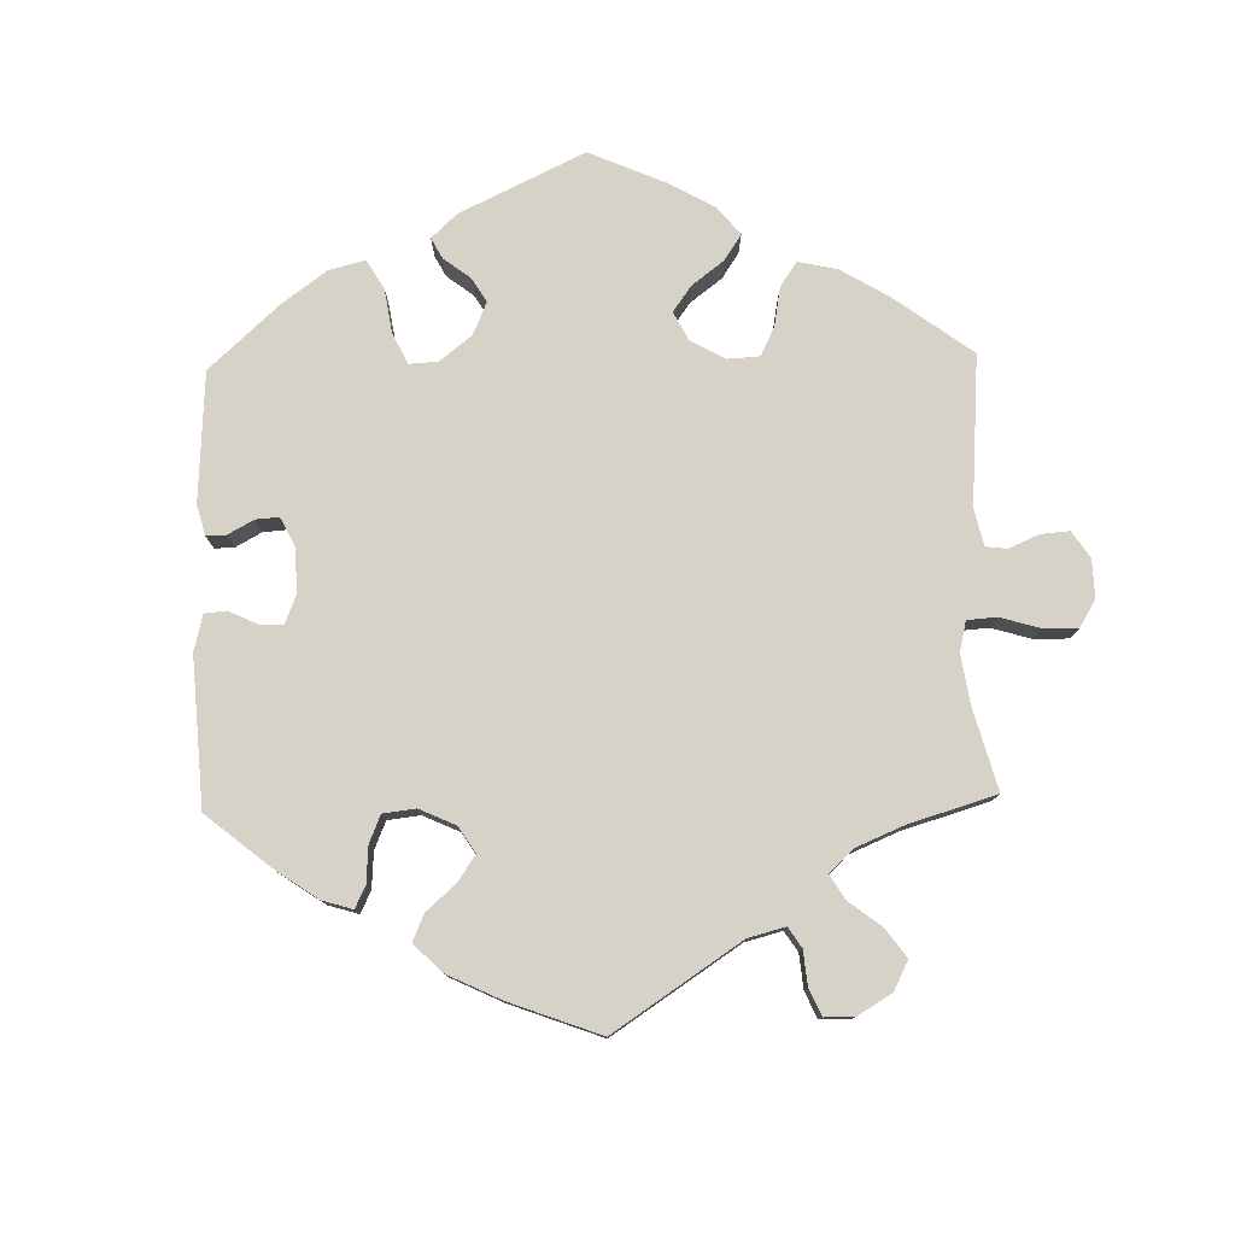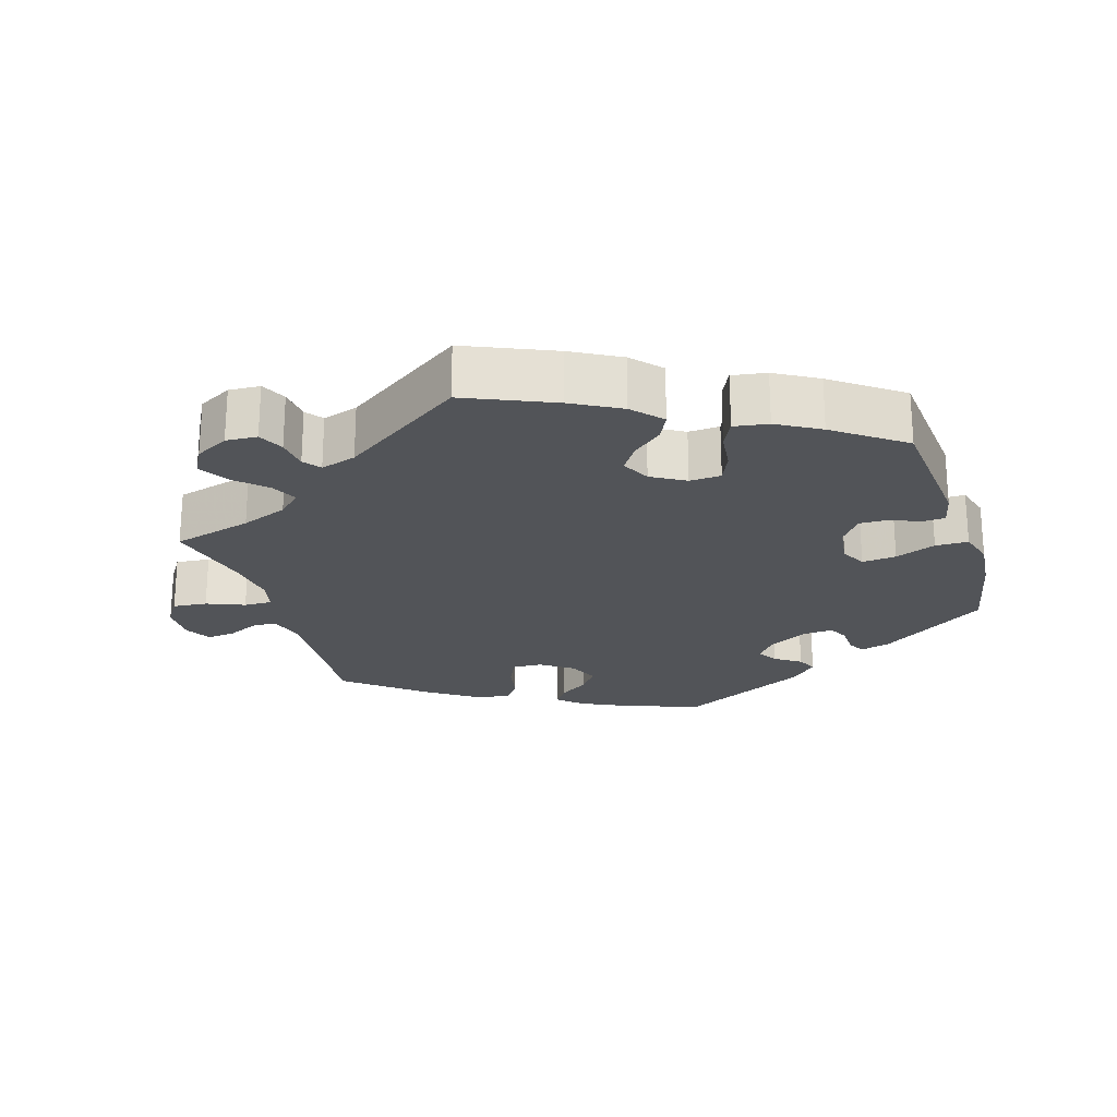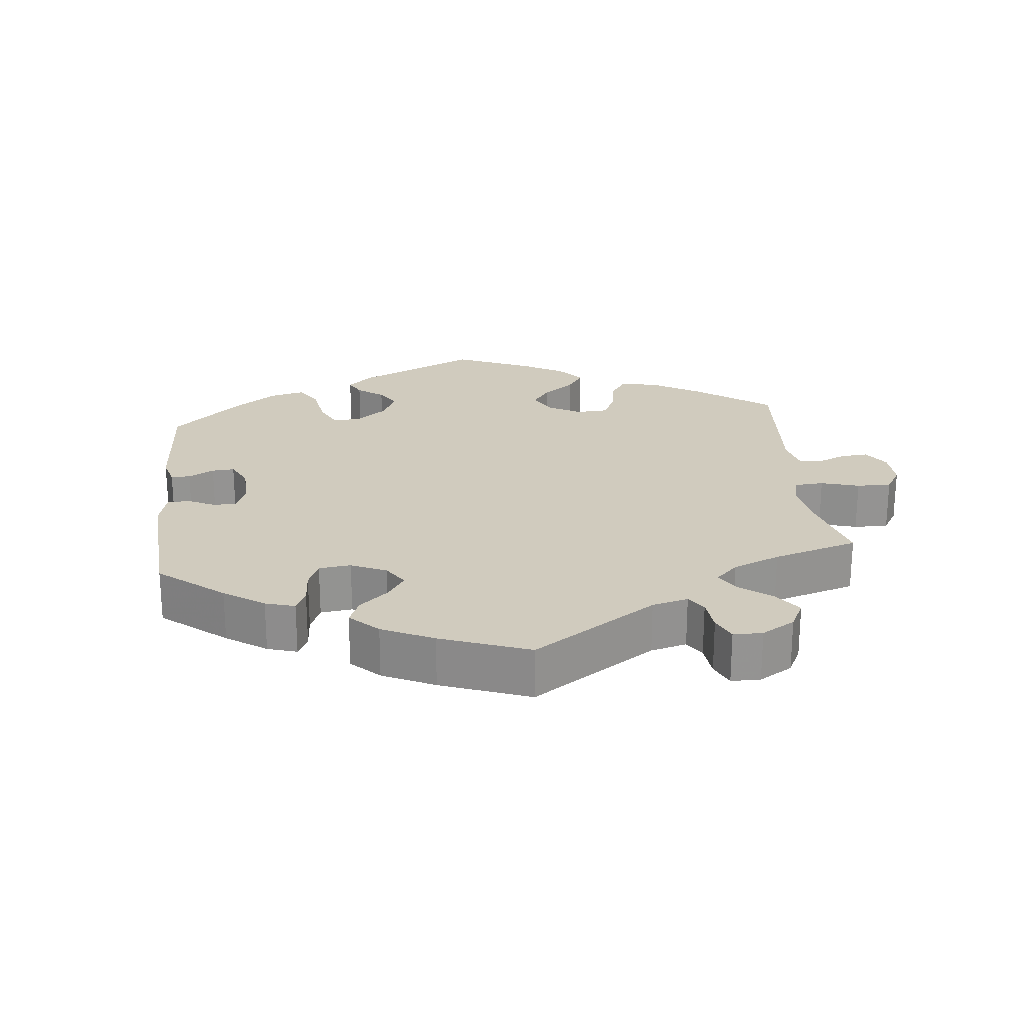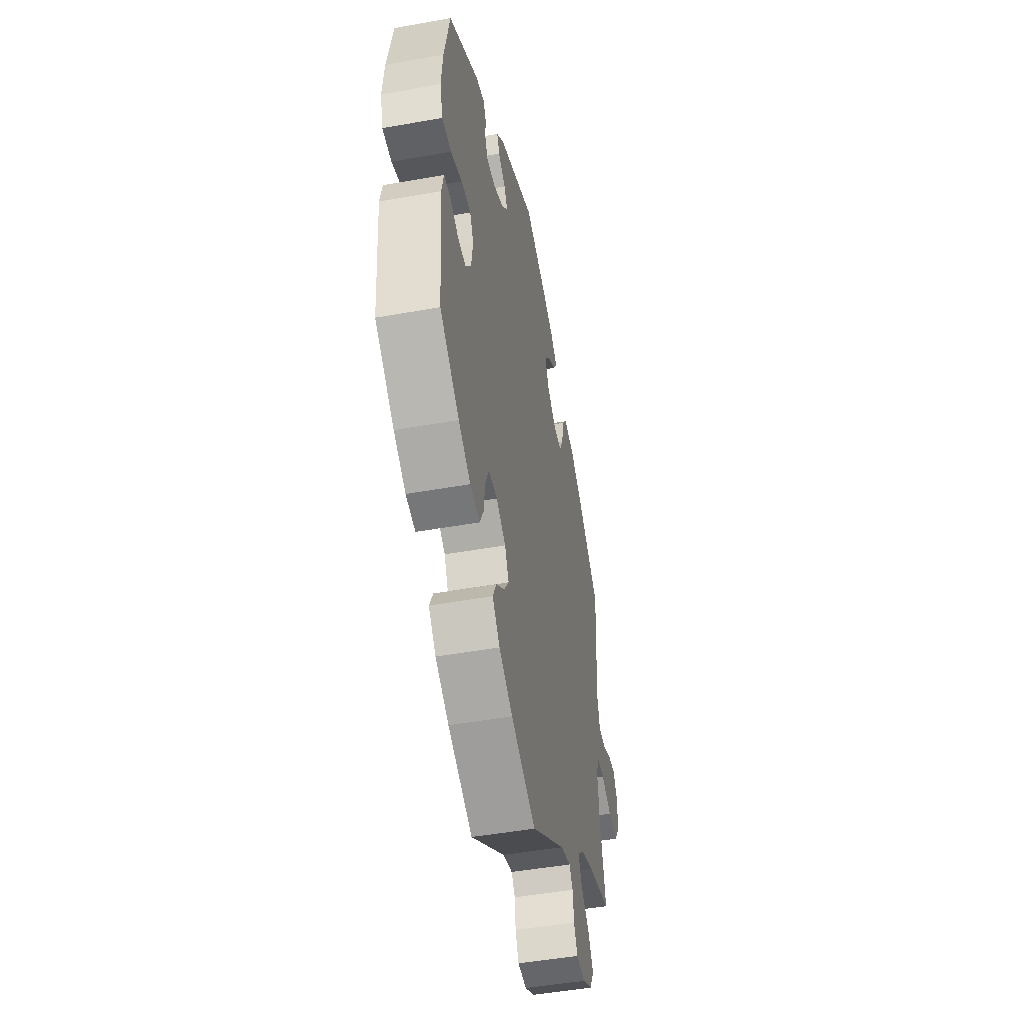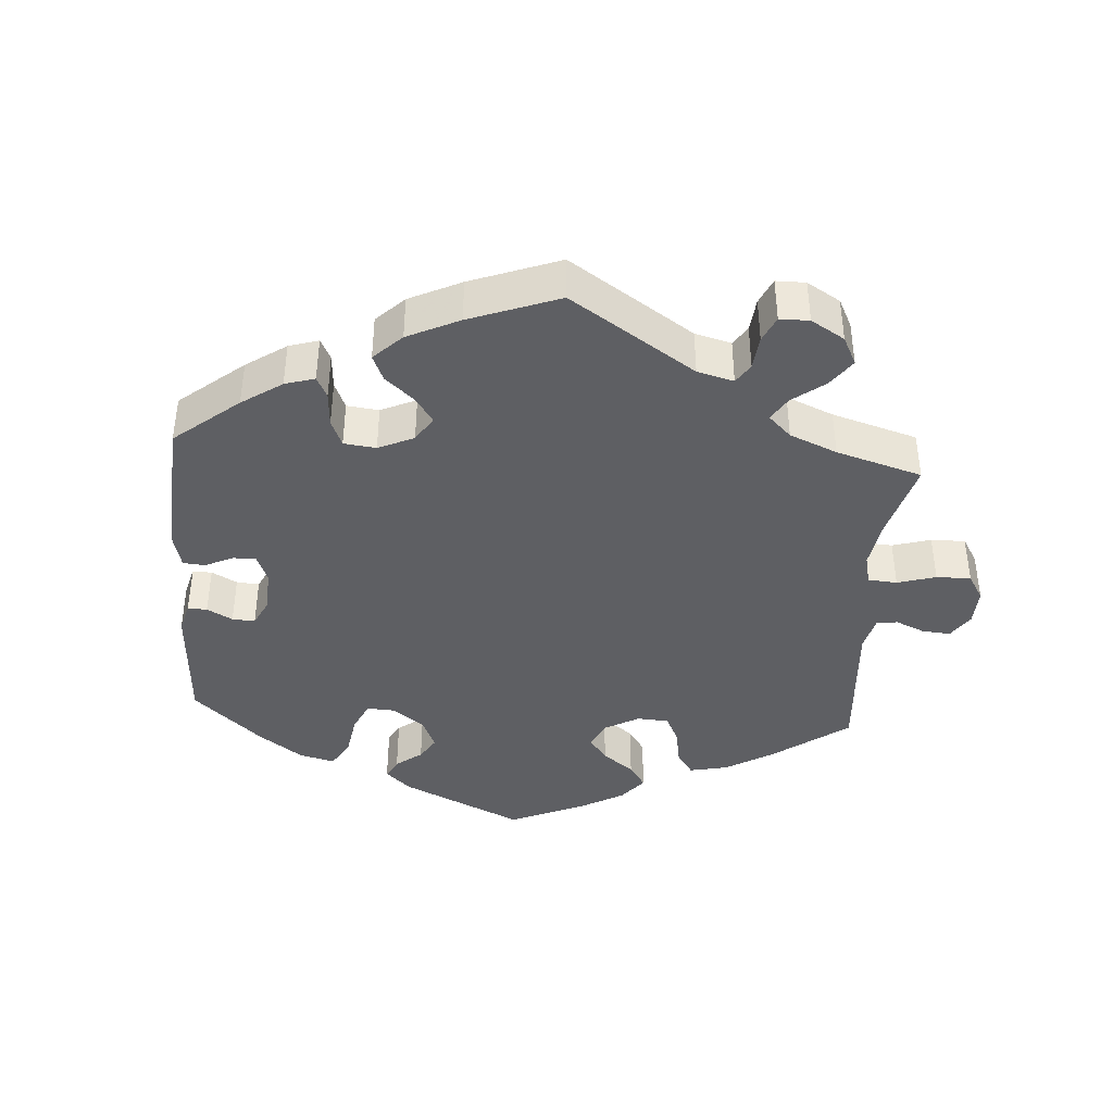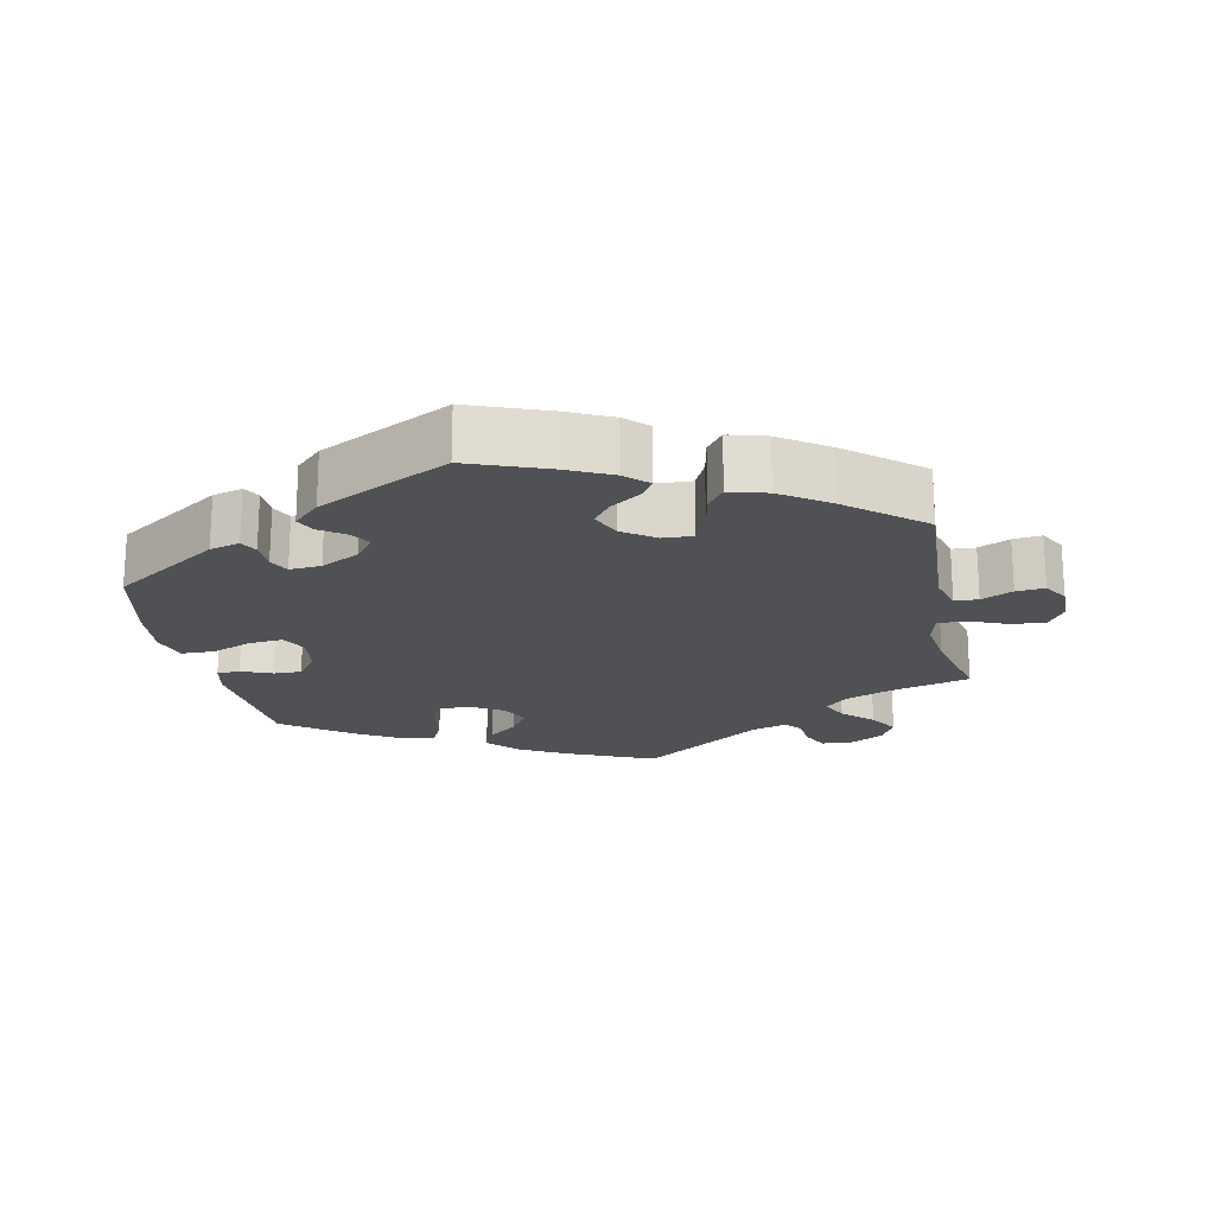
<metadata>
{"format":"obj","ext":"obj","renderer":"f3d","projection":"perspective","resolution":1024,"background":"white","views":[{"elev":78.4,"azim":58.6,"up":"+Y"},{"elev":-23.2,"azim":-162.4,"up":"+Y"},{"elev":23.5,"azim":54.0,"up":"+Y"},{"elev":-48.0,"azim":-78.6,"up":"+Z"},{"elev":-40.5,"azim":55.9,"up":"+Y"},{"elev":-20.1,"azim":11.9,"up":"+Y"}]}
</metadata>
<code>
v -0.351 0.07 0.388
v -0.309 0.07 0.399
v -0.296 0.07 0.375
v -0.295 0.07 0.334
v -0.281 0.07 0.305
v -0.237 0.07 0.308
v -0.183 0.07 0.336
v -0.156 0.07 0.37
v -0.173 0.07 0.398
v -0.209 0.07 0.423
v -0.222 0.07 0.451
v -0.185 0.07 0.487
v -0.001 0.07 0.578
v 0.109 0.07 0.536
v 0.171 0.07 0.506
v 0.203 0.07 0.476
v 0.184 0.07 0.448
v 0.142 0.07 0.42
v 0.117 0.07 0.387
v 0.135 0.07 0.345
v 0.18 0.07 0.313
v 0.222 0.07 0.311
v 0.241 0.07 0.35
v 0.252 0.07 0.404
v 0.276 0.07 0.436
v 0.329 0.07 0.421
v 0.396 0.07 0.375
v 0.5 0.07 0.289
v 0.487 0.07 0.079
v 0.501 0.07 0.028
v 0.534 0.07 0.026
v 0.578 0.07 0.046
v 0.618 0.07 0.05
v 0.639 0.07 0.014
v 0.638 0.07 -0.041
v 0.613 0.07 -0.079
v 0.565 0.07 -0.074
v 0.512 0.07 -0.052
v 0.473 0.07 -0.051
v 0.462 0.07 -0.094
v 0.471 0.07 -0.166
v 0.5 0.07 -0.289
v 0.388 0.07 -0.318
v 0.323 0.07 -0.343
v 0.291 0.07 -0.373
v 0.309 0.07 -0.41
v 0.35 0.07 -0.449
v 0.375 0.07 -0.491
v 0.354 0.07 -0.529
v 0.307 0.07 -0.554
v 0.263 0.07 -0.551
v 0.246 0.07 -0.515
v 0.241 0.07 -0.47
v 0.223 0.07 -0.446
v 0.173 0.07 -0.461
v 0.001 0.07 -0.578
v -0.122 0.07 -0.524
v -0.19 0.07 -0.486
v -0.227 0.07 -0.445
v -0.209 0.07 -0.408
v -0.167 0.07 -0.373
v -0.142 0.07 -0.336
v -0.162 0.07 -0.296
v -0.209 0.07 -0.268
v -0.253 0.07 -0.27
v -0.271 0.07 -0.31
v -0.278 0.07 -0.365
v -0.297 0.07 -0.403
v -0.345 0.07 -0.395
v -0.405 0.07 -0.36
v -0.501 0.07 -0.289
v -0.516 0.07 -0.099
v -0.505 0.07 -0.052
v -0.473 0.07 -0.051
v -0.43 0.07 -0.069
v -0.391 0.07 -0.07
v -0.362 0.07 -0.031
v -0.354 0.07 0.025
v -0.372 0.07 0.061
v -0.42 0.07 0.057
v -0.477 0.07 0.035
v -0.523 0.07 0.036
v -0.537 0.07 0.085
v -0.529 0.07 0.161
v -0.501 0.07 0.289
v -0.351 0 0.388
v -0.309 0 0.399
v -0.296 0 0.375
v -0.295 0 0.334
v -0.281 0 0.305
v -0.237 0 0.308
v -0.183 0 0.336
v -0.156 0 0.37
v -0.173 0 0.398
v -0.209 0 0.423
v -0.222 0 0.451
v -0.185 0 0.487
v -0.001 0 0.578
v 0.109 0 0.536
v 0.171 0 0.506
v 0.203 0 0.476
v 0.184 0 0.448
v 0.142 0 0.42
v 0.117 0 0.387
v 0.135 0 0.345
v 0.18 0 0.313
v 0.222 0 0.311
v 0.241 0 0.35
v 0.252 0 0.404
v 0.276 0 0.436
v 0.329 0 0.421
v 0.396 0 0.375
v 0.5 0 0.289
v 0.487 0 0.079
v 0.501 0 0.028
v 0.534 0 0.026
v 0.578 0 0.046
v 0.618 0 0.05
v 0.639 0 0.014
v 0.638 0 -0.041
v 0.613 0 -0.079
v 0.565 0 -0.074
v 0.512 0 -0.052
v 0.473 0 -0.051
v 0.462 0 -0.094
v 0.471 0 -0.166
v 0.5 0 -0.289
v 0.388 0 -0.318
v 0.323 0 -0.343
v 0.291 0 -0.373
v 0.309 0 -0.41
v 0.35 0 -0.449
v 0.375 0 -0.491
v 0.354 0 -0.529
v 0.307 0 -0.554
v 0.263 0 -0.551
v 0.246 0 -0.515
v 0.241 0 -0.47
v 0.223 0 -0.446
v 0.173 0 -0.461
v 0.001 0 -0.578
v -0.122 0 -0.524
v -0.19 0 -0.486
v -0.227 0 -0.445
v -0.209 0 -0.408
v -0.167 0 -0.373
v -0.142 0 -0.336
v -0.162 0 -0.296
v -0.209 0 -0.268
v -0.253 0 -0.27
v -0.271 0 -0.31
v -0.278 0 -0.365
v -0.297 0 -0.403
v -0.345 0 -0.395
v -0.405 0 -0.36
v -0.501 0 -0.289
v -0.516 0 -0.099
v -0.505 0 -0.052
v -0.473 0 -0.051
v -0.43 0 -0.069
v -0.391 0 -0.07
v -0.362 0 -0.031
v -0.354 0 0.025
v -0.372 0 0.061
v -0.42 0 0.057
v -0.477 0 0.035
v -0.523 0 0.036
v -0.537 0 0.085
v -0.529 0 0.161
v -0.501 0 0.289
f 80 81 82 83
f 79 80 83 84
f 72 73 74 75
f 72 75 76
f 71 72 76
f 70 71 76 77
f 66 67 68 69
f 65 66 69 70
f 58 59 60 61
f 58 61 62
f 55 56 57 58
f 54 55 58 62
f 50 51 52 53
f 50 53 54
f 49 50 54
f 46 47 48 49
f 45 46 49 54
f 41 42 43
f 40 41 43 44
f 39 40 44 45
f 35 36 37 38
f 35 38 39
f 34 35 39
f 31 32 33 34
f 30 31 34 39
f 29 30 39 45
f 23 24 25 26
f 22 23 26 27
f 15 16 17 18
f 15 18 19
f 14 15 19
f 13 14 19
f 12 13 19 20
f 9 10 11 12
f 8 9 12 20
f 1 2 3 4
f 1 4 5
f 79 84 85 1
f 65 70 77 78
f 64 65 78
f 63 64 78
f 63 78 79 1
f 22 27 28 29
f 21 22 29 45
f 7 8 20 21
f 6 7 21 45
f 5 6 45 54
f 54 62 63
f 1 5 54 63
f 168 167 166 165
f 169 168 165 164
f 160 159 158 157
f 161 160 157
f 161 157 156
f 162 161 156 155
f 154 153 152 151
f 155 154 151 150
f 146 145 144 143
f 147 146 143
f 143 142 141 140
f 147 143 140 139
f 138 137 136 135
f 139 138 135
f 139 135 134
f 134 133 132 131
f 139 134 131 130
f 128 127 126
f 129 128 126 125
f 130 129 125 124
f 123 122 121 120
f 124 123 120
f 124 120 119
f 119 118 117 116
f 124 119 116 115
f 130 124 115 114
f 111 110 109 108
f 112 111 108 107
f 103 102 101 100
f 104 103 100
f 104 100 99
f 104 99 98
f 105 104 98 97
f 97 96 95 94
f 105 97 94 93
f 89 88 87 86
f 90 89 86
f 86 170 169 164
f 163 162 155 150
f 163 150 149
f 163 149 148
f 86 164 163 148
f 114 113 112 107
f 130 114 107 106
f 106 105 93 92
f 130 106 92 91
f 139 130 91 90
f 148 147 139
f 148 139 90 86
f 1 86 87 2
f 2 87 88 3
f 3 88 89 4
f 4 89 90 5
f 5 90 91 6
f 6 91 92 7
f 7 92 93 8
f 8 93 94 9
f 9 94 95 10
f 10 95 96 11
f 11 96 97 12
f 12 97 98 13
f 13 98 99 14
f 14 99 100 15
f 15 100 101 16
f 16 101 102 17
f 17 102 103 18
f 18 103 104 19
f 19 104 105 20
f 20 105 106 21
f 21 106 107 22
f 22 107 108 23
f 23 108 109 24
f 24 109 110 25
f 25 110 111 26
f 26 111 112 27
f 27 112 113 28
f 28 113 114 29
f 29 114 115 30
f 30 115 116 31
f 31 116 117 32
f 32 117 118 33
f 33 118 119 34
f 34 119 120 35
f 35 120 121 36
f 36 121 122 37
f 37 122 123 38
f 38 123 124 39
f 39 124 125 40
f 40 125 126 41
f 41 126 127 42
f 42 127 128 43
f 43 128 129 44
f 44 129 130 45
f 45 130 131 46
f 46 131 132 47
f 47 132 133 48
f 48 133 134 49
f 49 134 135 50
f 50 135 136 51
f 51 136 137 52
f 52 137 138 53
f 53 138 139 54
f 54 139 140 55
f 55 140 141 56
f 56 141 142 57
f 57 142 143 58
f 58 143 144 59
f 59 144 145 60
f 60 145 146 61
f 61 146 147 62
f 62 147 148 63
f 63 148 149 64
f 64 149 150 65
f 65 150 151 66
f 66 151 152 67
f 67 152 153 68
f 68 153 154 69
f 69 154 155 70
f 70 155 156 71
f 71 156 157 72
f 72 157 158 73
f 73 158 159 74
f 74 159 160 75
f 75 160 161 76
f 76 161 162 77
f 77 162 163 78
f 78 163 164 79
f 79 164 165 80
f 80 165 166 81
f 81 166 167 82
f 82 167 168 83
f 83 168 169 84
f 84 169 170 85
f 85 170 86 1

</code>
